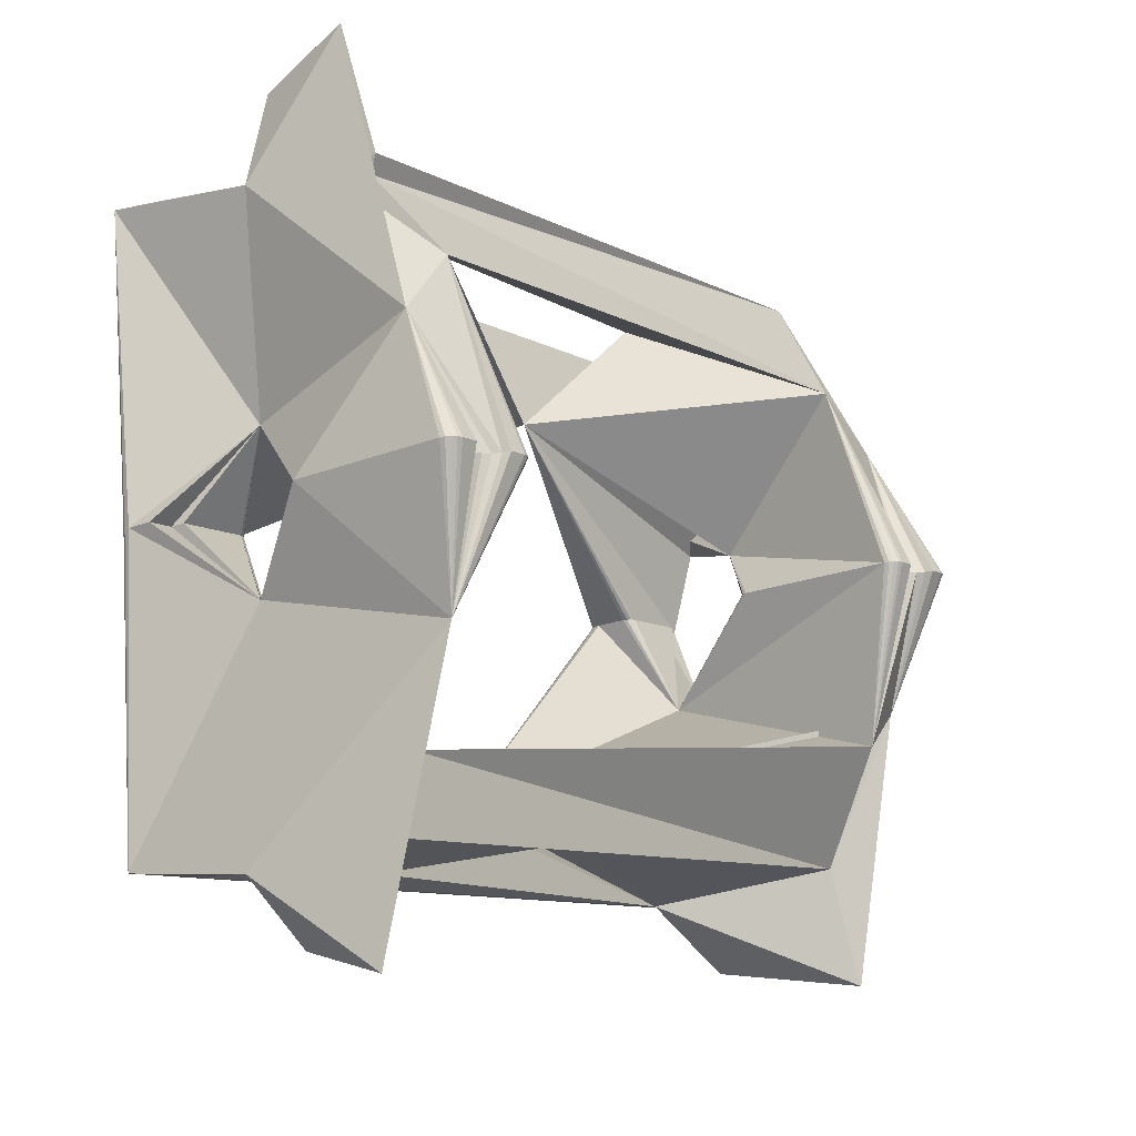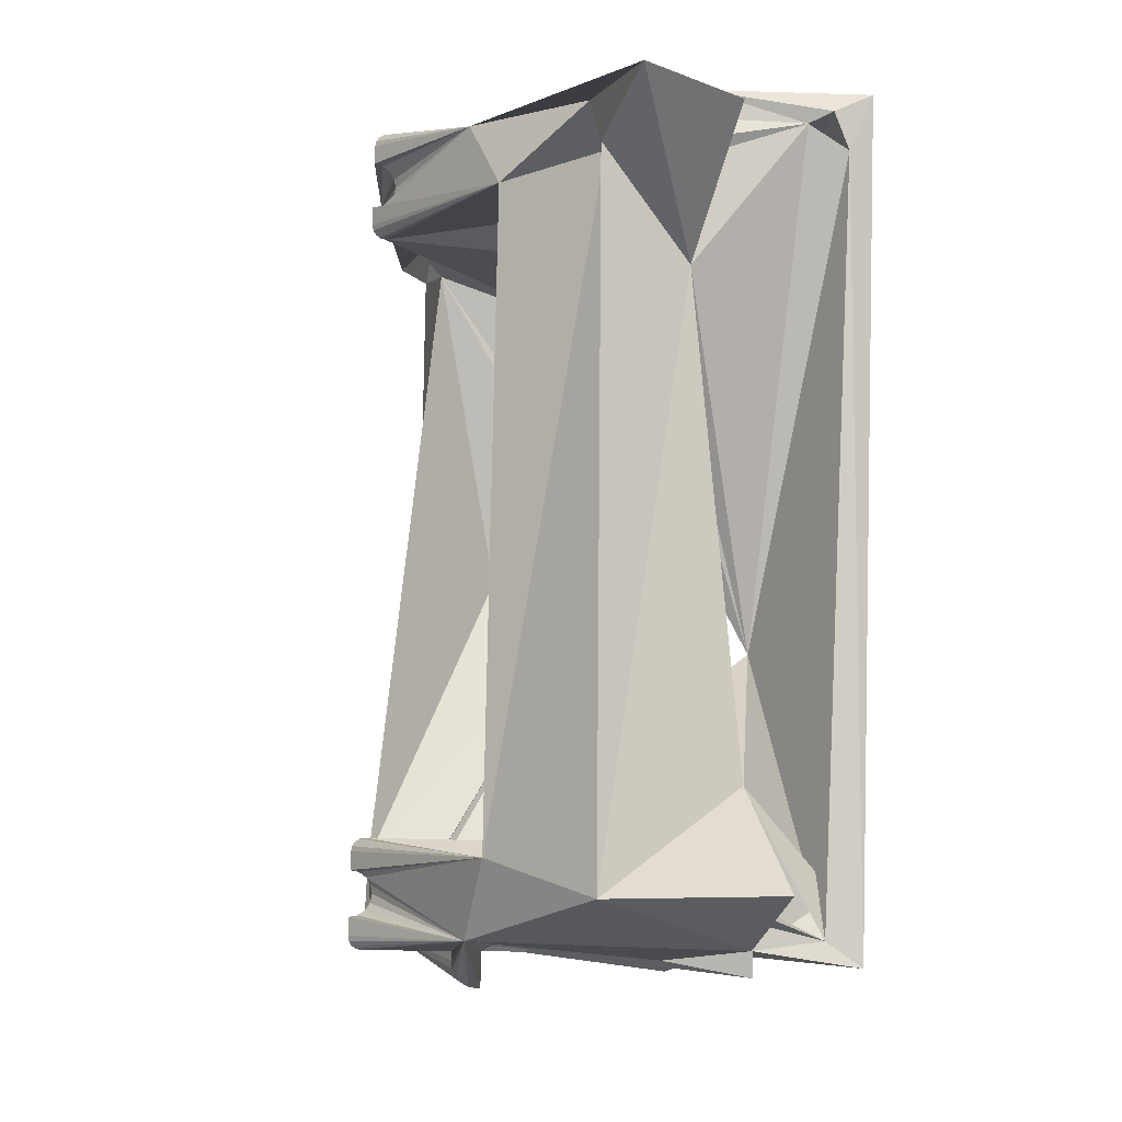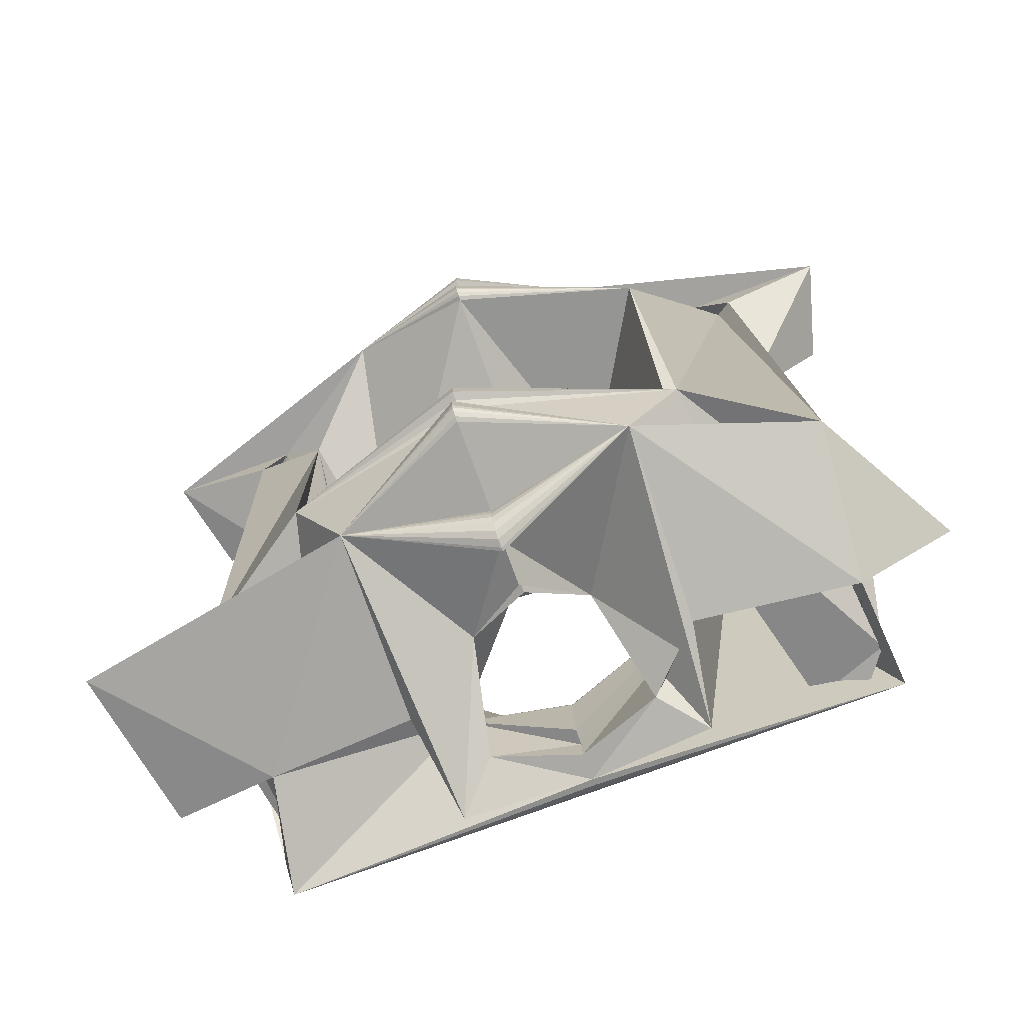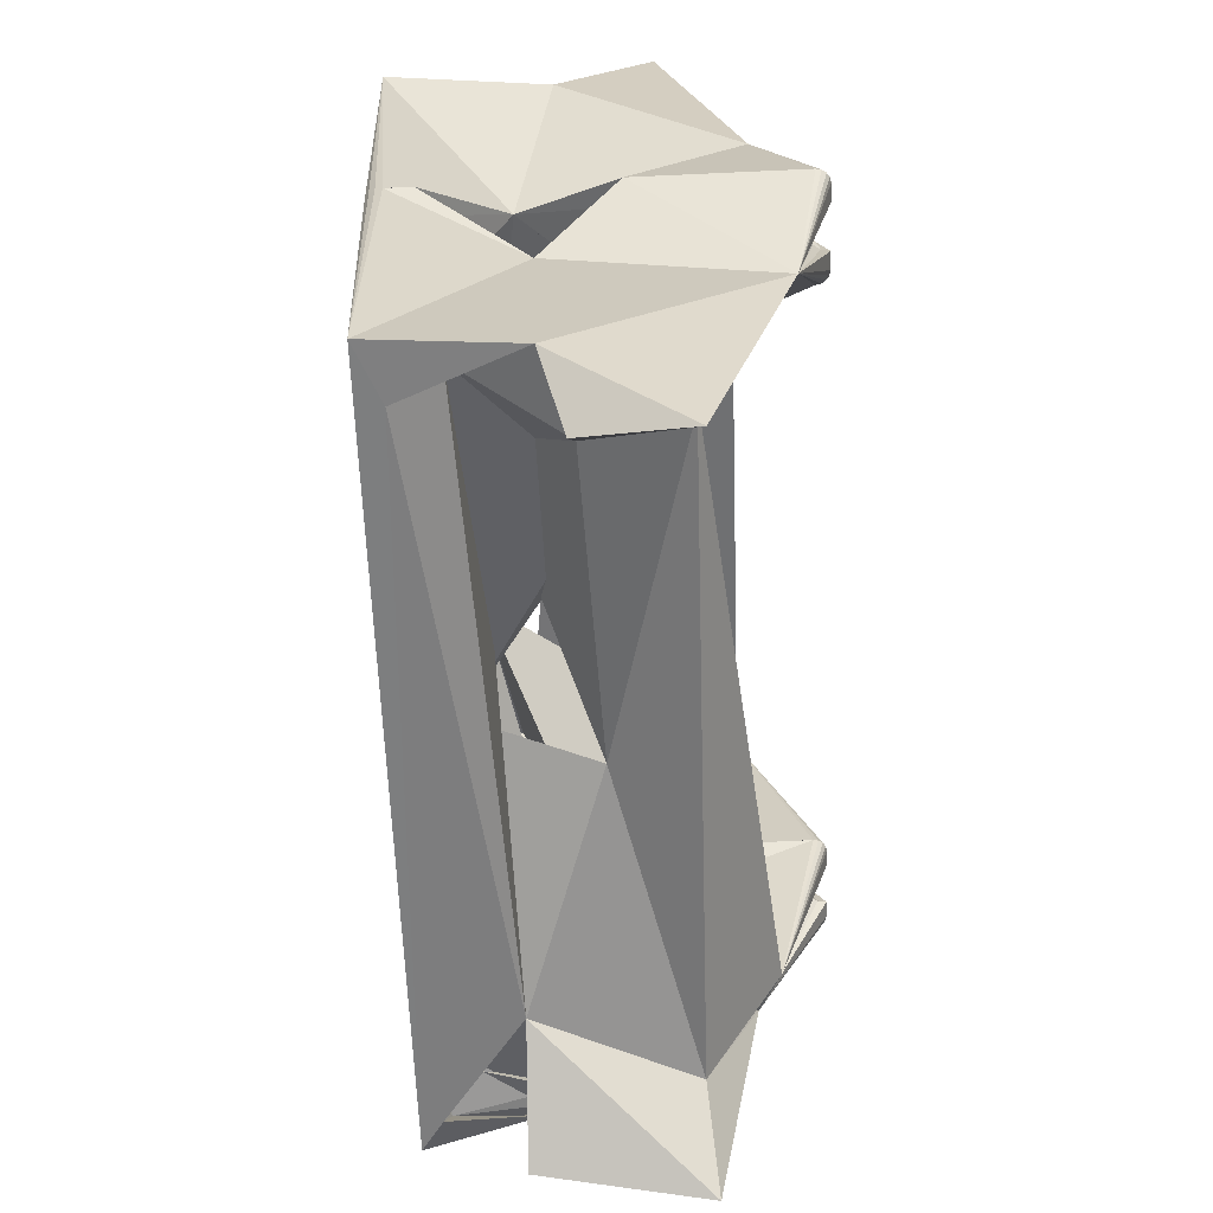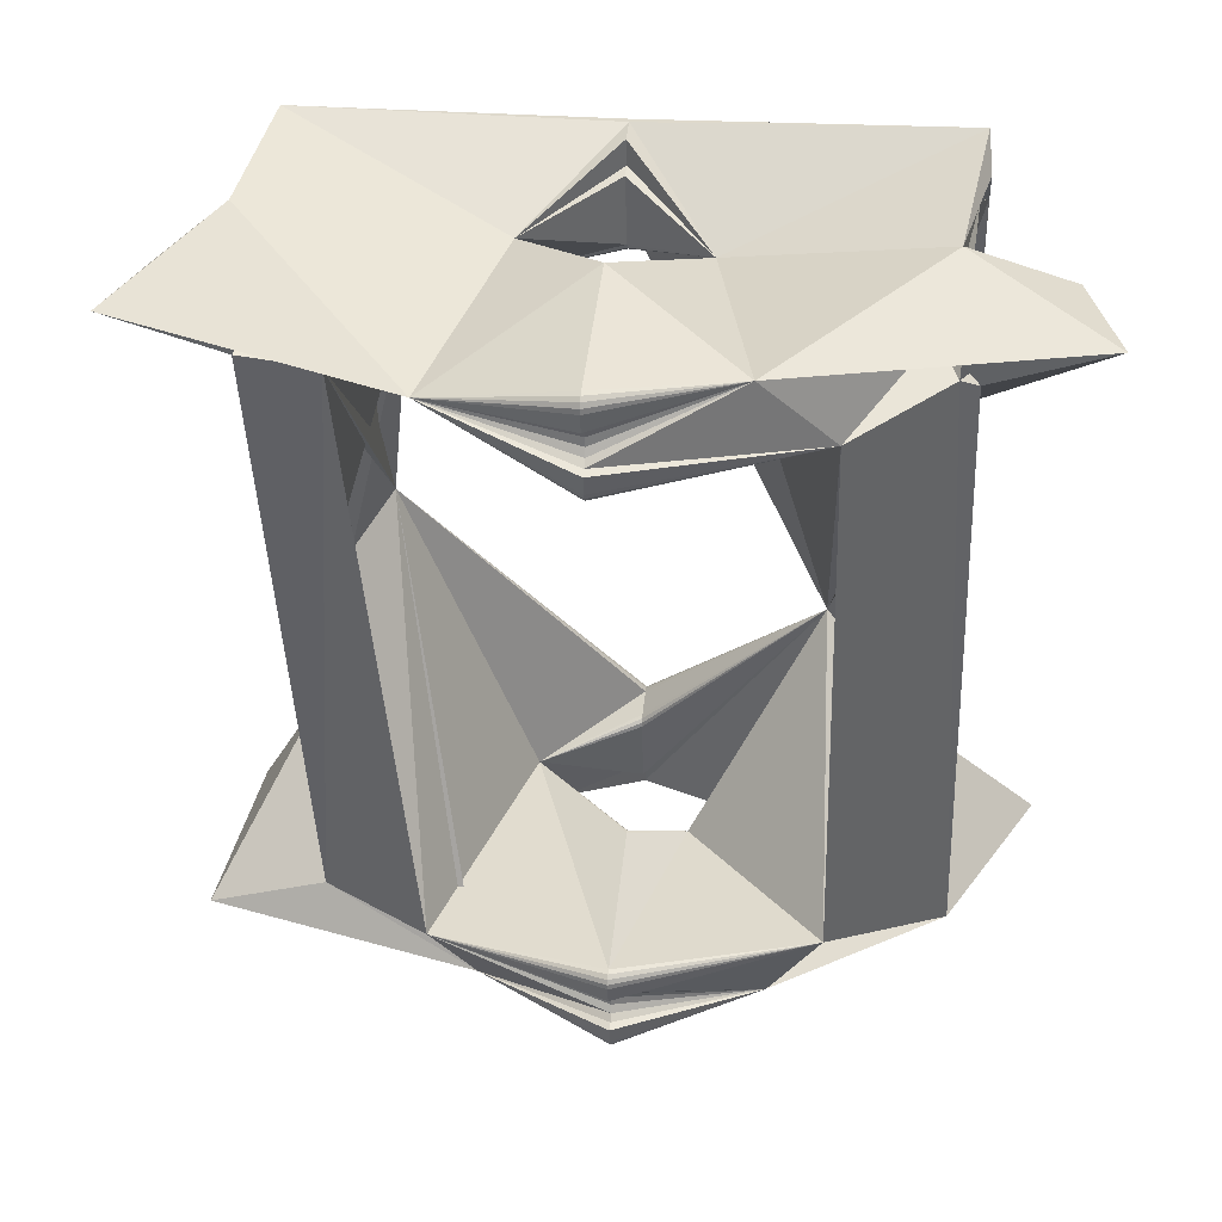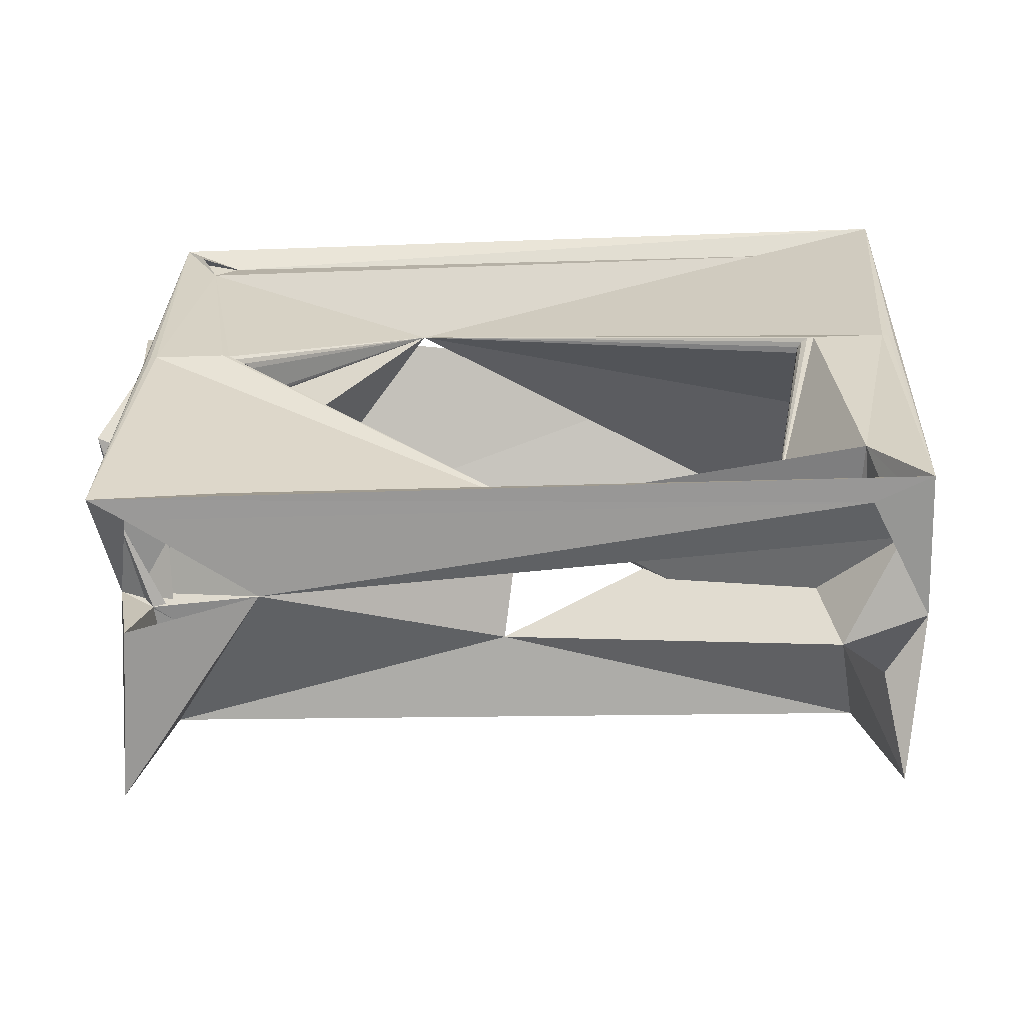
<metadata>
{"format":"obj","ext":"obj","renderer":"f3d","projection":"perspective","resolution":1024,"background":"white","views":[{"elev":-13.1,"azim":-143.9,"up":"+Z"},{"elev":-4.0,"azim":-14.9,"up":"+Y"},{"elev":-72.8,"azim":-67.2,"up":"+Y"},{"elev":27.7,"azim":-178.8,"up":"+Y"},{"elev":45.7,"azim":-81.2,"up":"+Y"},{"elev":-64.2,"azim":90.7,"up":"+Z"}]}
</metadata>
<code>
o Wrist_1
v 1.588 -13.63 -17.83
v 3.794 14.63 -11.56
v -2.283 -0.4961 -15.58
v -0.786 19.33 -22.57
v -1.05 17.66 -19.09
v -6.505 20.54 -23.9
v -6.233 18.53 -17.53
v 1.404 -20.31 -21.4
v 0.7205 -21.42 -15.44
v 0.6008 -19.48 -17.05
v 4.812 -20.56 0.4391
v 2.888 -18.3 -5.376
v 5.71 -20.59 0.3942
v -1.922 -19.83 -2.664
v -3.373 -20.25 0.8482
v -4.271 -20.22 0.8931
v -6.142 18.19 -13.27
v 4.75 0.553 -13.18
v 8.493 19.03 -14.4
v 6.211 -18.76 -14.7
v -0.1546 -18.32 -17.21
v -7.289 -18.8 -15.76
v -12.75 22.85 -0.1092
v -12.68 23.13 -0.1221
v -12.51 23.37 -0.1388
v -12.26 23.52 -0.1566
v -11.97 23.57 -0.173
v -2.738 23.22 -0.6345
v -2.791 21.73 -0.5818
v 1.326 20.91 -5.538
v -14.24 -19.6 1.383
v -13.76 -19.52 1.356
v -13.35 -19.27 1.326
v -11.28 -17.08 -9.098
v -13.06 -18.87 1.299
v -12.95 -18.4 1.277
v -13.03 -17.92 1.265
v -13.29 -17.5 1.264
v -13.68 -17.22 1.275
v -14.15 -17.1 1.295
v 5.657 -22.09 0.4469
v 3.833 -22.19 -4.124
v -4.324 -21.72 0.9458
v -10.26 -21.25 -6.597
v -14.12 -16.11 1.26
v -14.05 -15.82 1.247
v -13.88 -15.58 1.231
v -13.63 -15.43 1.213
v -13.34 -15.38 1.197
v 0.264 -22.17 -7.164
v 5.522 -21.22 -15.89
v 5.869 -20.58 -17.15
v 7.47 20.72 -17
v 4.659 20.72 -17.7
v -6.062 21 -16.05
v -10.88 21.17 -8.033
v 0.6692 22.1 -19.05
v 7.109 18.93 -18.53
v 8.595 22.03 -18.53
v 7.021 -22.57 -16.97
v 8.74 22.8 -1.208
v 9.119 22.71 -1.225
v 9.435 22.48 -1.233
v 9.64 22.15 -1.233
v 9.703 21.76 -1.223
v -7.968 -20.91 -22.44
v 9.562 17.77 -1.083
v 9.472 17.39 -1.065
v 9.245 17.07 -1.043
v 8.913 16.87 -1.019
v 8.528 16.81 -0.9976
v 5.958 -23.75 -6.478
v 4.953 -16.56 0.2986
v -3.232 -16.26 0.7078
v 5.028 -16.32 0.2865
v 5.217 -16.14 0.2709
v 5.469 -16.08 0.2561
v -3.713 -15.74 0.7151
v -3.466 -15.82 0.705
v -3.29 -16.01 0.7023
v 6.632 16.88 -0.9028
v -12.18 17.57 0.03774
v -2.55 17.22 -0.4437
v -14.28 -20.6 1.418
v -13.56 -21.38 1.407
v -13.84 -21.31 1.42
v -14.08 -21.14 1.426
v -14.23 -20.89 1.426
v 7.154 -22.14 0.372
v -8.549 -21.56 1.157
v -8.566 -22.06 1.175
v 7.366 -16.15 0.1613
v -7.122 -23.62 1.152
v -7.582 -23.53 1.173
v -7.992 -23.3 1.186
v -8.311 -22.95 1.191
v -8.509 -22.53 1.187
v -6.924 -23.62 1.143
v -6.854 -21.63 1.072
v -12.78 21.85 -0.07409
v -12.87 19.35 0.01371
v -12.39 19.43 -0.0135
v -11.97 19.68 -0.04325
v -11.69 20.08 -0.07101
v -11.58 20.55 -0.09256
v -11.65 21.03 -0.1046
v -11.91 21.45 -0.1053
v -12.31 21.73 -0.09462
v 7.243 22.86 -1.133
v -12.9 18.35 0.04882
v -12.47 17.64 0.05006
v -12.7 17.81 0.05649
v -12.86 18.06 0.05605
v 6.292 21.39 -1.036
v 7.19 21.36 -1.081
v -1.892 21.69 -0.6267
v 6.385 16.95 -0.8926
v 6.209 17.14 -0.8899
v 6.151 17.4 -0.8954
v -2.298 17.28 -0.4586
v -2.109 17.45 -0.4741
v -2.033 17.7 -0.4862
v 8.187 -21.18 0.287
v 8.328 -17.19 0.1465
v 8.098 -21.56 0.3043
v 7.87 -21.88 0.3265
v 7.539 -22.08 0.3503
v 7.745 -16.24 0.1449
v 8.061 -16.47 0.1363
v 8.266 -16.8 0.1369
v 0.5354 13.88 15.7
v 5.327 -5.632 10.38
v 2.604 -12.34 17.44
v 4.208 -21.87 5.212
v 10.37 23.18 16.05
v 2.789 19.75 3.869
v -8.288 18.62 10.91
v -1.122 -18.1 3.826
v -9.399 -15.96 12.2
v 8.75 -19.1 13
v -0.2045 -16.58 17.39
v -9.682 -20.34 9.353
v 6.584 -22.83 7.341
v 8.789 -21.42 17.62
v 2.975 -20.43 17.47
v -5.269 -17.67 18.68
v 3.213 -17.41 22.92
v 1.069 -21.64 8.557
v 1.204 23.01 15.34
v 1.631 21.14 20.96
v -4.428 22.29 14.57
v -3.987 19.42 15.84
v -4.476 19.67 16.8
v 2.852 -18.5 18.35
v -4.102 22.1 23.02
v -8.96 22.49 6.968
v 9.074 19.45 14.79
v 8.068 -18.01 15.96
v 8.418 21.31 12.88
v 8.98 -20.17 15.57
v 6.912 -20.06 17.25
v 8.088 22.1 16.38
v 8.899 20.1 16.41
v 6.819 21.47 15.96
f 3 18 1
f 1 18 2
f 4 5 6
f 5 7 6
f 8 10 9
f 11 12 13
f 14 15 16
f 21 20 22
f 22 20 34
f 56 23 24
f 56 24 25
f 56 25 26
f 56 26 27
f 28 29 30
f 44 31 32
f 44 32 33
f 44 33 34
f 34 33 35
f 34 35 36
f 34 36 37
f 34 37 38
f 34 38 39
f 34 39 40
f 34 20 44
f 20 18 44
f 41 13 42
f 42 13 12
f 16 43 14
f 45 34 40
f 34 45 46
f 34 46 47
f 34 47 48
f 34 48 49
f 12 14 9
f 9 14 50
f 18 22 44
f 18 51 22
f 10 51 21
f 51 10 22
f 21 51 9
f 21 9 20
f 20 1 52
f 20 52 51
f 51 52 9
f 9 1 20
f 53 19 54
f 54 56 55
f 55 17 18
f 55 18 54
f 57 53 54
f 54 18 58
f 58 18 53
f 58 53 57
f 2 54 1
f 1 54 58
f 54 2 5
f 5 2 3
f 5 3 7
f 7 3 22
f 22 3 1
f 52 1 58
f 57 54 5
f 58 59 60
f 58 60 52
f 52 60 9
f 9 10 1
f 58 57 59
f 59 61 62
f 59 62 63
f 59 63 64
f 59 64 65
f 8 66 1
f 1 66 22
f 2 67 68
f 2 68 69
f 2 69 70
f 2 70 71
f 34 18 3
f 34 3 17
f 17 3 2
f 6 7 55
f 6 55 56
f 7 22 17
f 66 44 22
f 22 34 17
f 21 22 8
f 8 22 10
f 8 1 21
f 21 1 10
f 55 5 17
f 5 55 57
f 57 55 4
f 4 55 7
f 4 7 17
f 4 17 5
f 14 44 72
f 14 72 42
f 12 72 50
f 50 72 44
f 14 42 50
f 50 42 12
f 73 12 11
f 14 12 74
f 14 74 15
f 12 73 75
f 12 75 76
f 12 76 77
f 12 78 79
f 79 80 12
f 80 74 12
f 81 2 71
f 17 2 56
f 56 2 82
f 82 2 83
f 84 31 44
f 44 85 86
f 44 86 87
f 44 87 88
f 44 88 84
f 41 42 89
f 89 42 72
f 72 12 89
f 89 12 60
f 60 12 9
f 9 66 8
f 50 44 9
f 9 44 66
f 44 90 85
f 90 44 91
f 77 92 12
f 12 92 18
f 12 18 34
f 12 34 49
f 12 49 78
f 93 94 44
f 44 94 95
f 44 95 96
f 44 96 97
f 44 97 91
f 98 93 44
f 98 44 99
f 43 99 14
f 14 99 44
f 23 56 100
f 56 101 102
f 56 102 103
f 56 103 104
f 56 104 105
f 56 105 106
f 56 106 107
f 56 107 108
f 56 108 100
f 19 56 54
f 19 18 17
f 17 56 19
f 109 61 30
f 61 59 30
f 30 59 57
f 30 57 56
f 57 4 6
f 57 6 56
f 56 27 28
f 28 30 56
f 110 101 56
f 56 82 111
f 56 111 112
f 56 112 113
f 56 113 110
f 114 115 30
f 29 116 30
f 2 81 117
f 2 117 118
f 2 118 119
f 83 2 120
f 120 2 121
f 121 2 122
f 114 30 119
f 119 30 2
f 2 30 116
f 2 116 122
f 115 109 30
f 19 2 18
f 2 19 67
f 67 19 65
f 65 19 59
f 59 19 53
f 59 53 18
f 123 18 124
f 51 60 20
f 20 60 59
f 20 59 18
f 51 18 60
f 60 18 123
f 60 123 125
f 60 125 126
f 60 126 127
f 60 127 89
f 128 18 92
f 18 128 129
f 18 129 130
f 18 130 124
f 41 89 13
f 13 89 123
f 13 123 124
f 89 127 123
f 123 127 126
f 123 126 125
f 130 129 124
f 124 129 128
f 124 128 92
f 124 92 13
f 13 92 77
f 13 77 73
f 73 77 76
f 73 76 75
f 73 11 13
f 109 115 61
f 61 115 65
f 61 65 62
f 62 65 63
f 63 65 64
f 114 119 115
f 115 119 81
f 115 81 71
f 118 117 119
f 119 117 81
f 115 71 67
f 67 71 70
f 67 70 69
f 69 68 67
f 67 65 115
f 100 108 23
f 23 108 27
f 23 27 24
f 24 27 25
f 25 27 26
f 108 107 27
f 27 107 29
f 27 29 28
f 107 106 29
f 29 106 105
f 29 105 104
f 103 83 104
f 104 83 122
f 104 122 29
f 29 122 116
f 83 103 82
f 82 103 102
f 82 102 110
f 110 102 101
f 110 113 82
f 82 113 112
f 82 112 111
f 120 121 83
f 83 121 122
f 31 84 32
f 32 84 85
f 32 85 33
f 33 85 90
f 33 90 35
f 35 90 36
f 36 90 16
f 36 16 37
f 37 16 78
f 37 78 49
f 84 88 85
f 85 88 87
f 85 87 86
f 16 90 99
f 99 90 91
f 99 91 97
f 97 96 99
f 99 96 95
f 99 95 94
f 94 93 99
f 99 93 98
f 99 43 16
f 15 74 16
f 16 74 78
f 74 80 78
f 78 80 79
f 48 47 49
f 49 47 46
f 49 46 45
f 40 39 45
f 45 39 49
f 39 38 49
f 49 38 37
f 13 41 132
f 132 41 134
f 70 132 71
f 132 70 69
f 132 69 68
f 132 68 67
f 135 65 64
f 135 64 63
f 135 63 62
f 135 62 61
f 81 71 136
f 136 71 132
f 136 132 137
f 136 137 82
f 136 82 83
f 29 28 136
f 156 27 26
f 156 26 25
f 156 25 24
f 156 24 23
f 43 16 138
f 11 13 132
f 16 15 138
f 11 132 73
f 138 15 74
f 132 77 76
f 132 76 75
f 132 75 73
f 78 138 79
f 79 138 80
f 80 138 74
f 139 49 48
f 139 48 47
f 139 47 46
f 139 46 45
f 45 40 139
f 139 40 39
f 139 39 38
f 139 38 142
f 142 38 37
f 142 37 36
f 142 36 35
f 142 35 33
f 142 33 32
f 142 32 31
f 139 142 140
f 140 141 139
f 136 119 118
f 136 118 117
f 136 117 81
f 136 83 120
f 120 121 136
f 121 122 136
f 119 136 114
f 136 122 116
f 77 132 92
f 132 138 139
f 139 138 49
f 49 138 78
f 142 91 97
f 142 97 96
f 142 96 95
f 142 95 94
f 142 94 93
f 98 142 93
f 91 142 90
f 99 142 98
f 41 89 134
f 134 89 143
f 143 89 132
f 132 89 144
f 132 144 145
f 145 146 142
f 146 145 147
f 145 142 148
f 142 85 90
f 43 138 99
f 99 138 142
f 142 138 143
f 143 138 134
f 138 148 134
f 134 148 132
f 148 142 143
f 148 143 132
f 151 149 150
f 149 151 152
f 149 152 131
f 131 152 150
f 150 152 153
f 150 153 151
f 142 141 147
f 133 147 141
f 154 133 141
f 154 142 147
f 151 155 156
f 155 151 153
f 152 137 139
f 152 139 146
f 146 153 152
f 140 124 130
f 140 130 132
f 132 130 129
f 132 129 128
f 132 128 92
f 137 131 139
f 131 133 139
f 139 133 132
f 132 131 137
f 124 140 123
f 132 157 140
f 140 157 158
f 65 132 67
f 135 132 65
f 144 158 135
f 135 158 157
f 135 157 159
f 123 140 144
f 144 140 160
f 144 160 158
f 159 132 135
f 109 136 61
f 61 136 135
f 135 136 149
f 27 156 28
f 28 156 136
f 149 136 156
f 156 155 149
f 149 155 150
f 145 133 154
f 145 154 147
f 131 155 153
f 150 155 131
f 144 89 127
f 144 127 126
f 144 126 125
f 144 125 123
f 23 100 156
f 84 142 31
f 158 133 145
f 158 161 133
f 142 154 161
f 161 154 141
f 146 141 142
f 158 160 161
f 141 158 145
f 141 145 161
f 162 159 163
f 163 159 157
f 163 157 164
f 162 164 159
f 152 151 164
f 164 157 152
f 148 138 145
f 138 132 145
f 142 84 88
f 142 88 87
f 142 87 86
f 142 86 85
f 109 115 136
f 137 110 113
f 137 113 112
f 137 112 111
f 137 111 82
f 110 137 101
f 156 100 108
f 156 108 107
f 156 107 106
f 156 106 105
f 156 105 104
f 156 104 103
f 156 103 102
f 156 102 137
f 137 102 101
f 152 159 137
f 137 159 151
f 137 151 156
f 132 159 152
f 140 142 161
f 140 161 160
f 139 141 146
f 158 141 140
f 159 164 151
f 152 157 132
f 114 136 115
f 136 116 29
f 147 133 146
f 131 153 146
f 131 146 133
f 131 164 149
f 149 164 162
f 164 131 132
f 132 163 164
f 163 132 161
f 163 161 144
f 163 144 135
f 161 132 133
f 149 162 135
f 145 144 161
f 135 162 163

</code>
